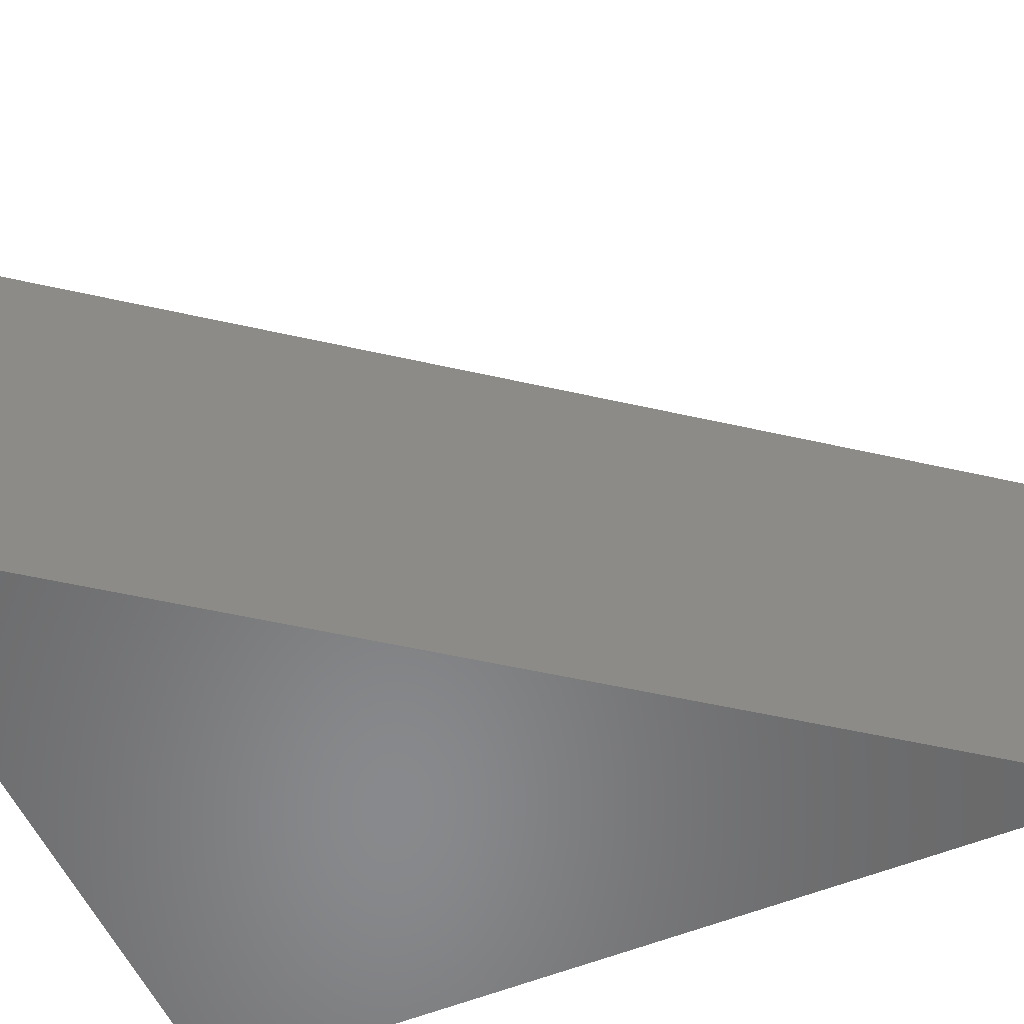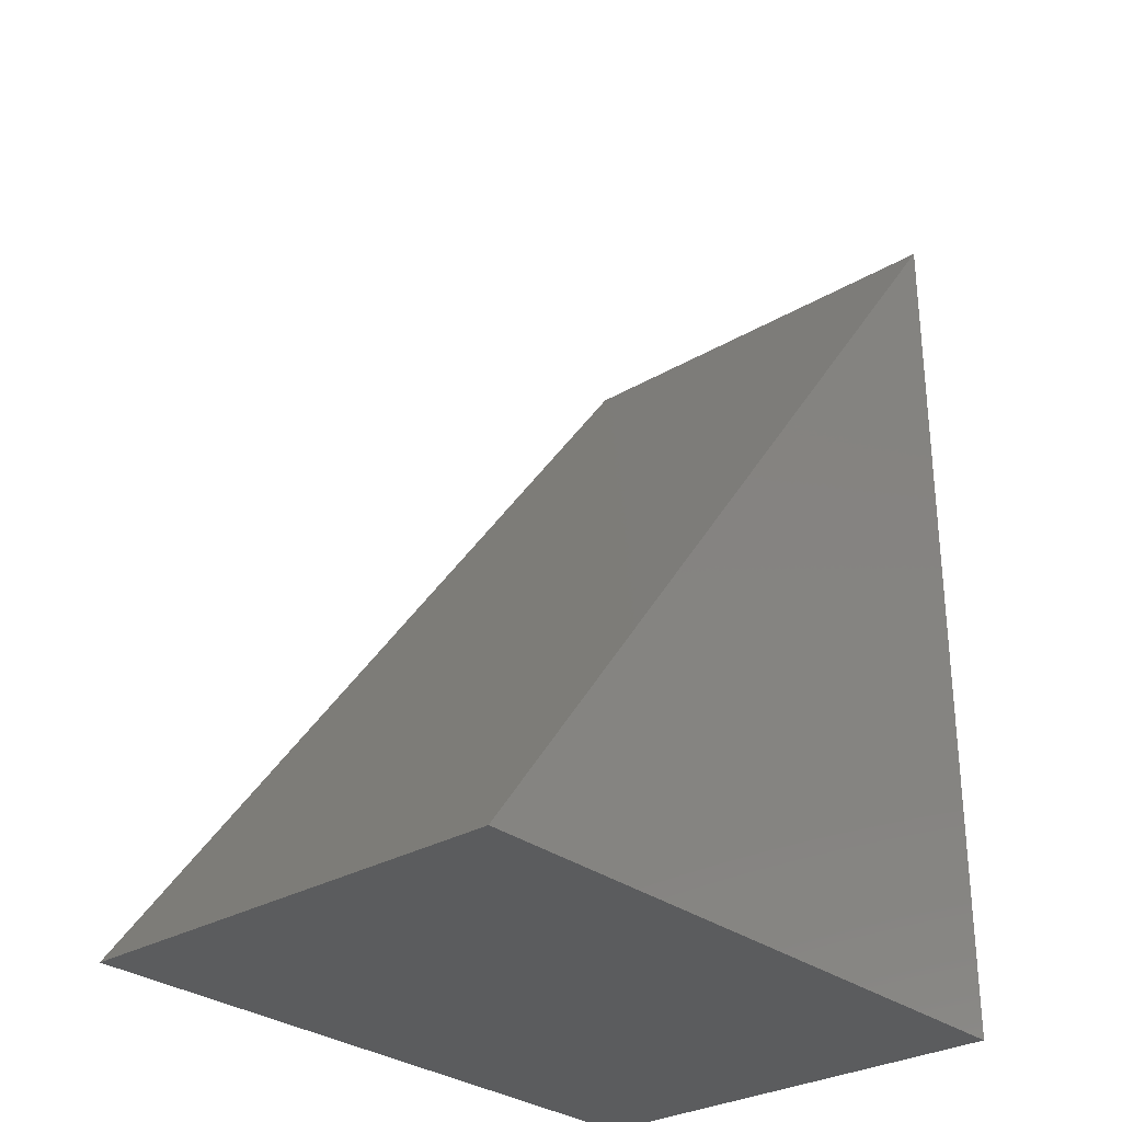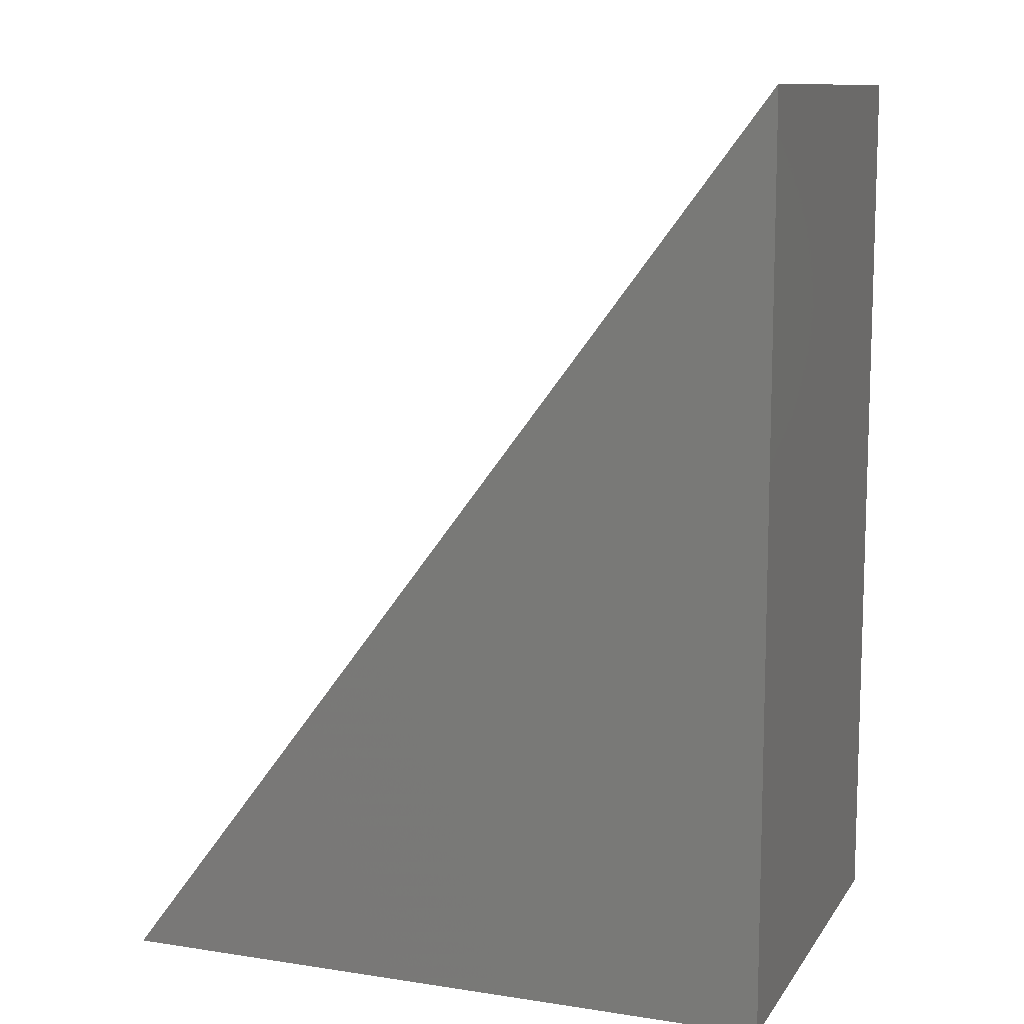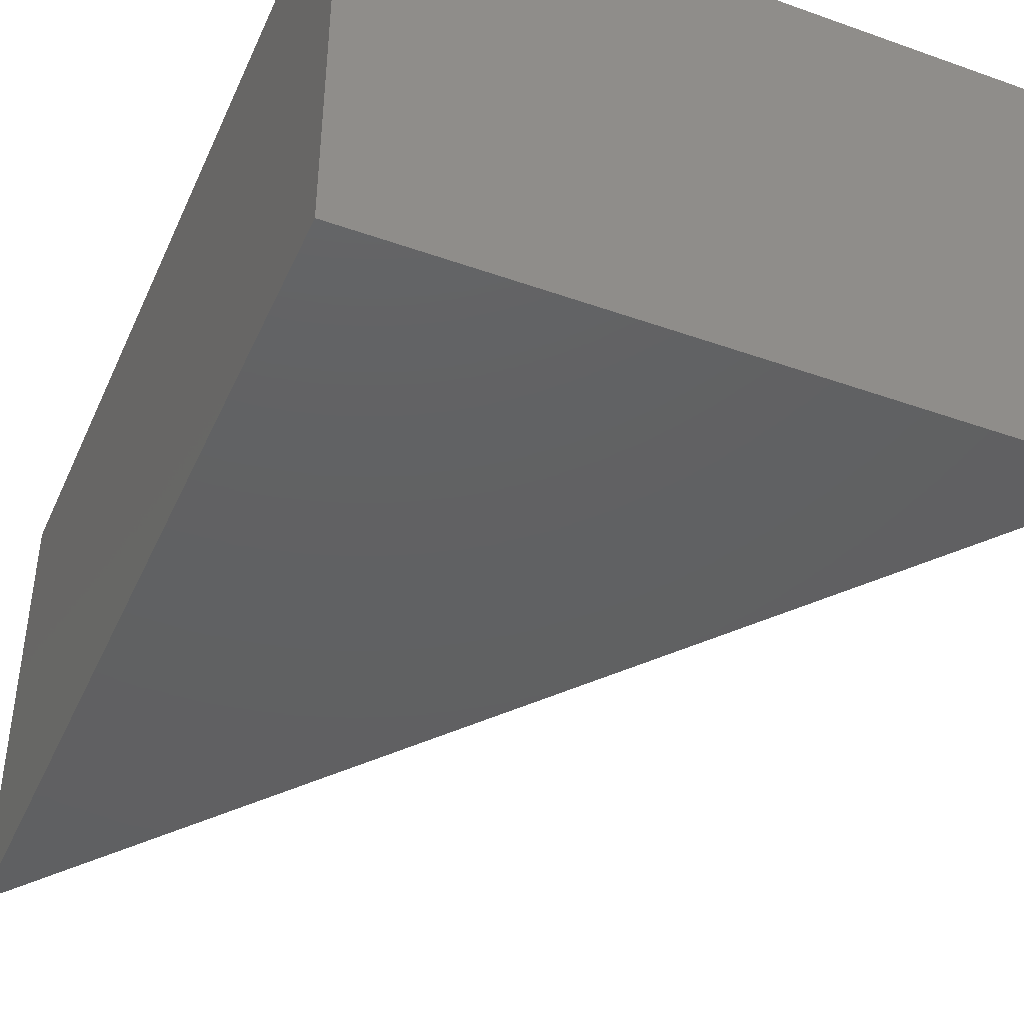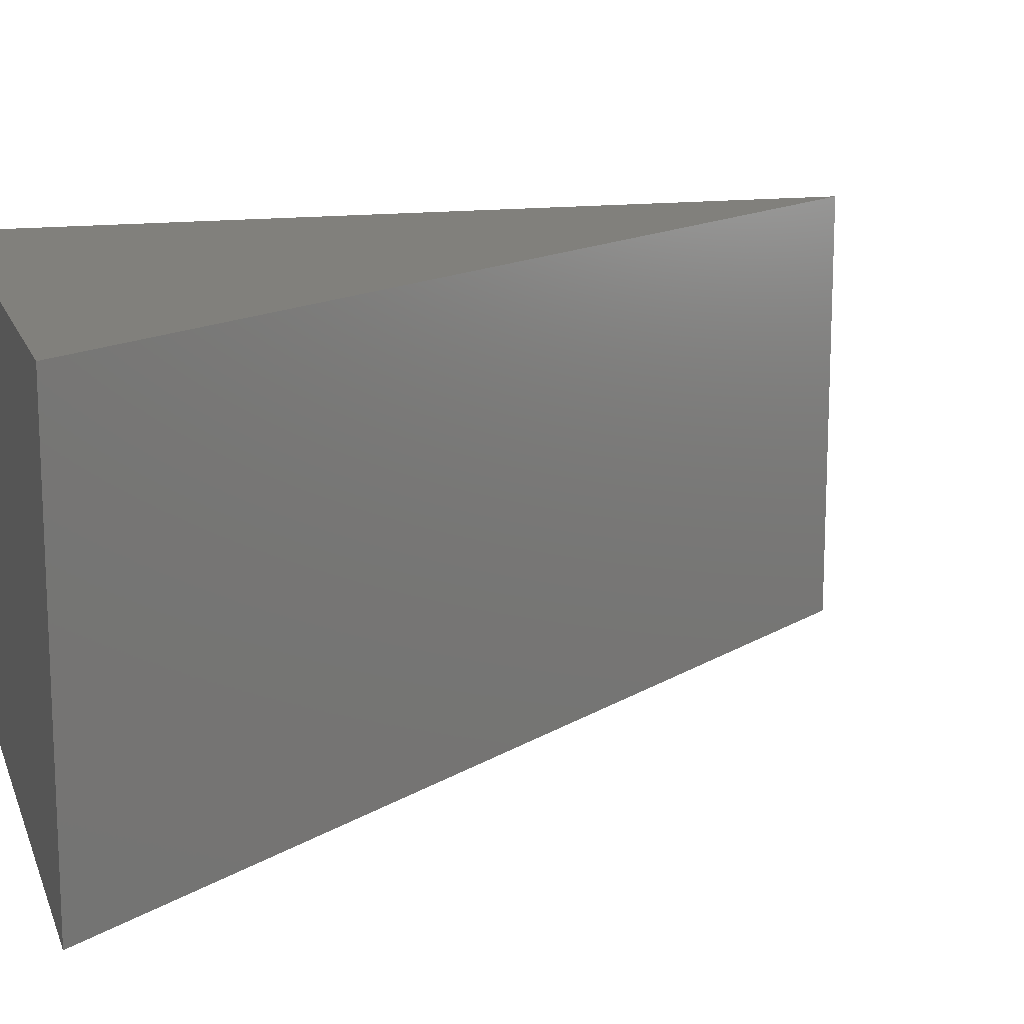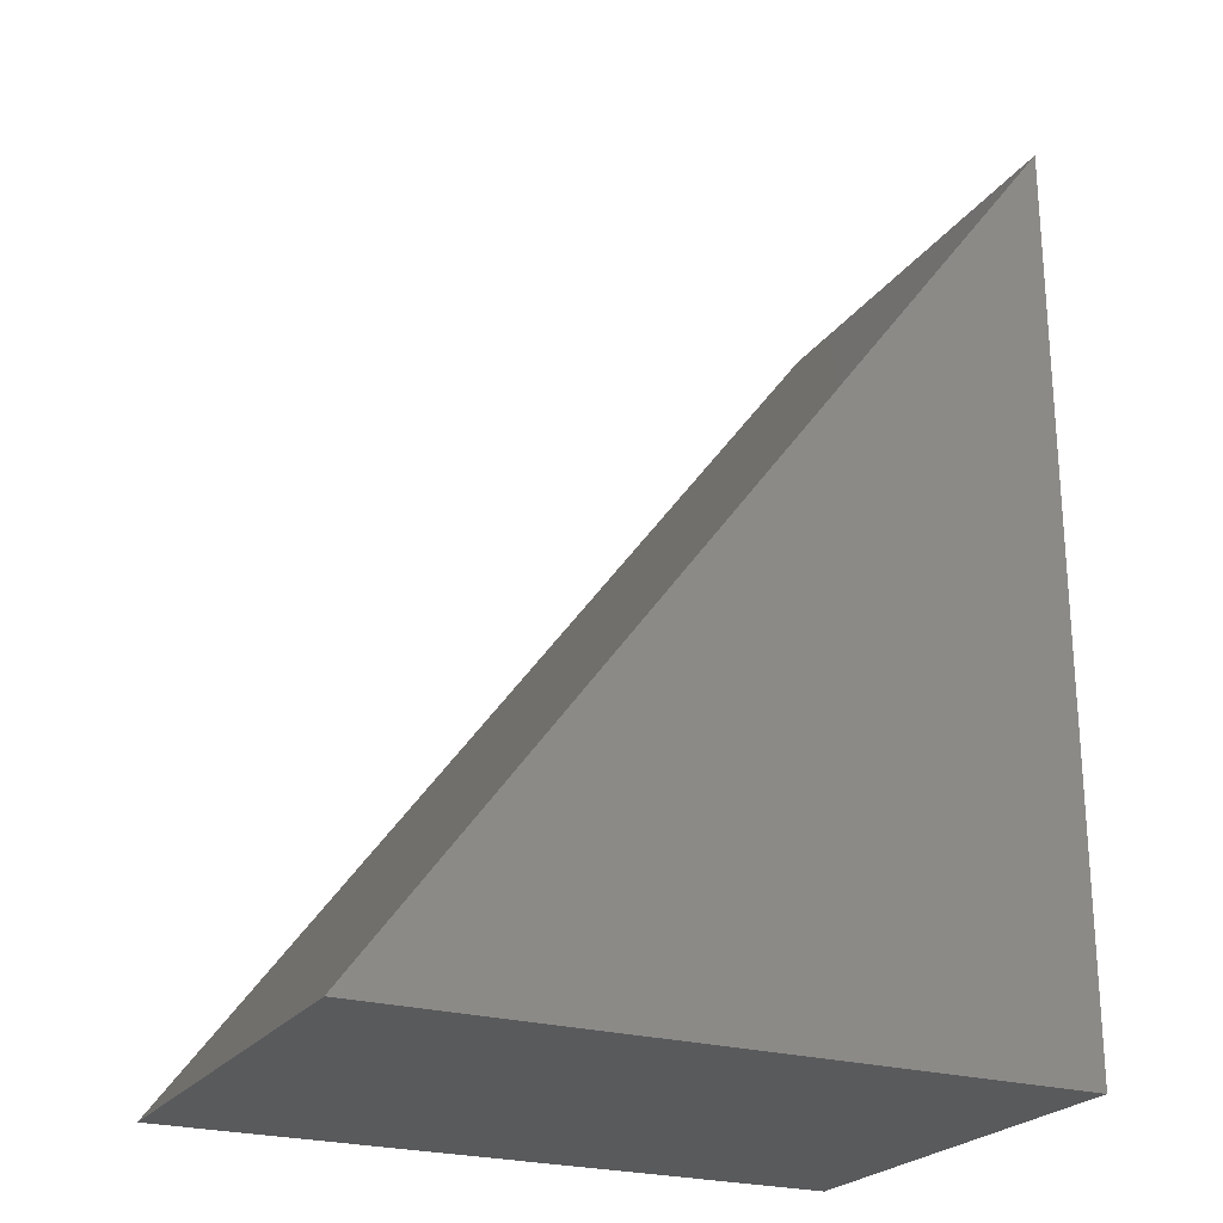
<metadata>
{"format":"stl","ext":"stl","renderer":"f3d","projection":"perspective","resolution":1024,"background":"white","views":[{"elev":-55.4,"azim":113.5,"up":"+Z"},{"elev":-29.3,"azim":131.3,"up":"+Y"},{"elev":10.9,"azim":-159.3,"up":"+Y"},{"elev":-42.3,"azim":-23.0,"up":"+Z"},{"elev":14.3,"azim":73.7,"up":"+Z"},{"elev":-23.6,"azim":153.7,"up":"+Y"}]}
</metadata>
<code>
# stl→obj: 6 verts, 8 faces
v 0 34.94 0
v 0 34.94 17.47
v 26.21 0 17.47
v 26.21 0 0
v 0 0 17.47
v 0 0 0
f 1 2 3
f 4 1 3
f 5 2 6
f 6 2 1
f 6 1 4
f 6 4 3
f 5 6 3
f 5 3 2

</code>
